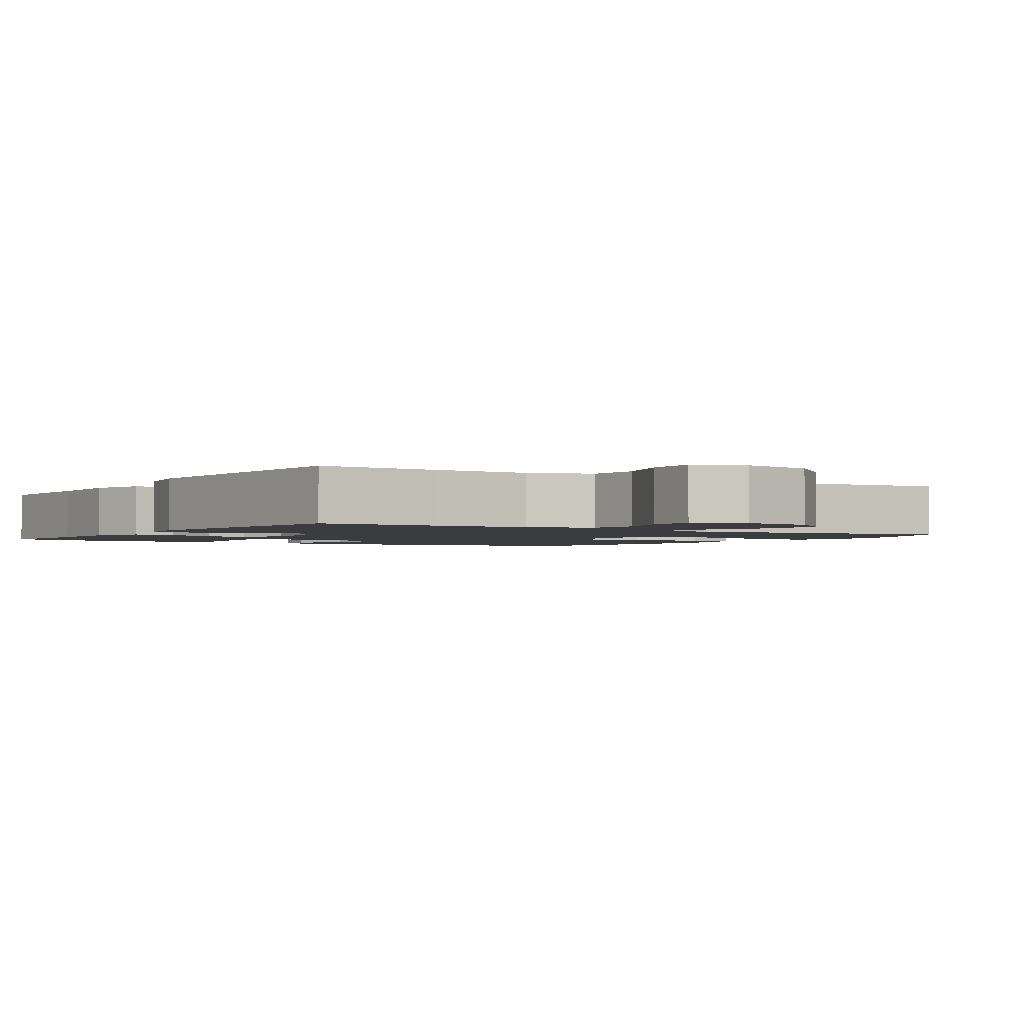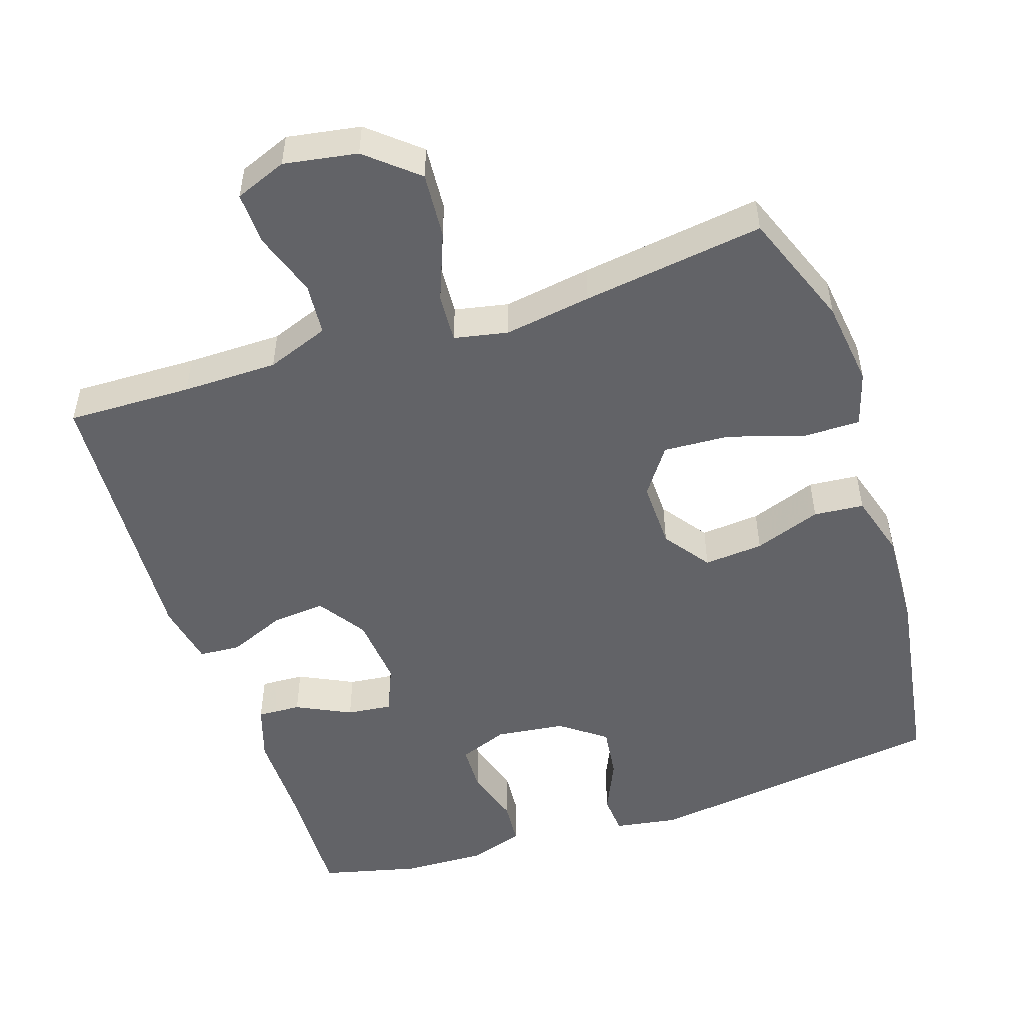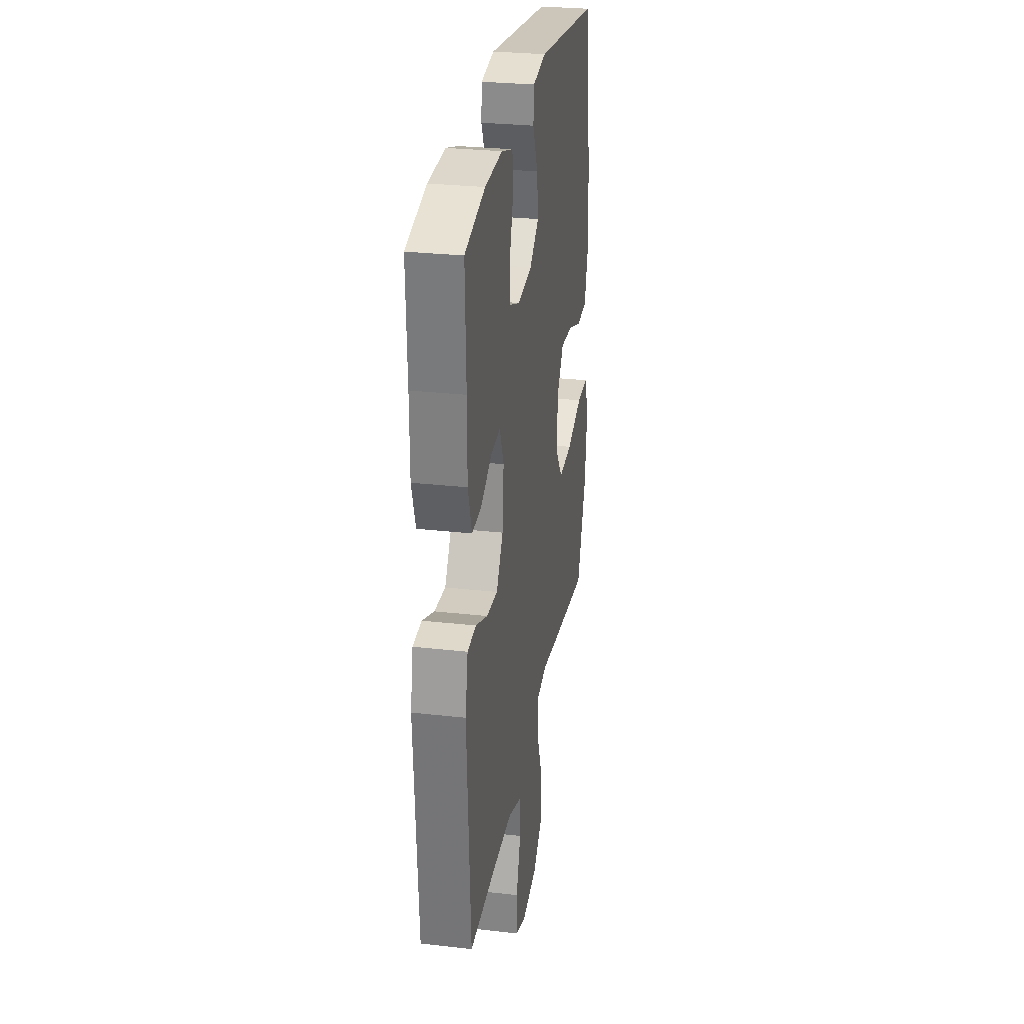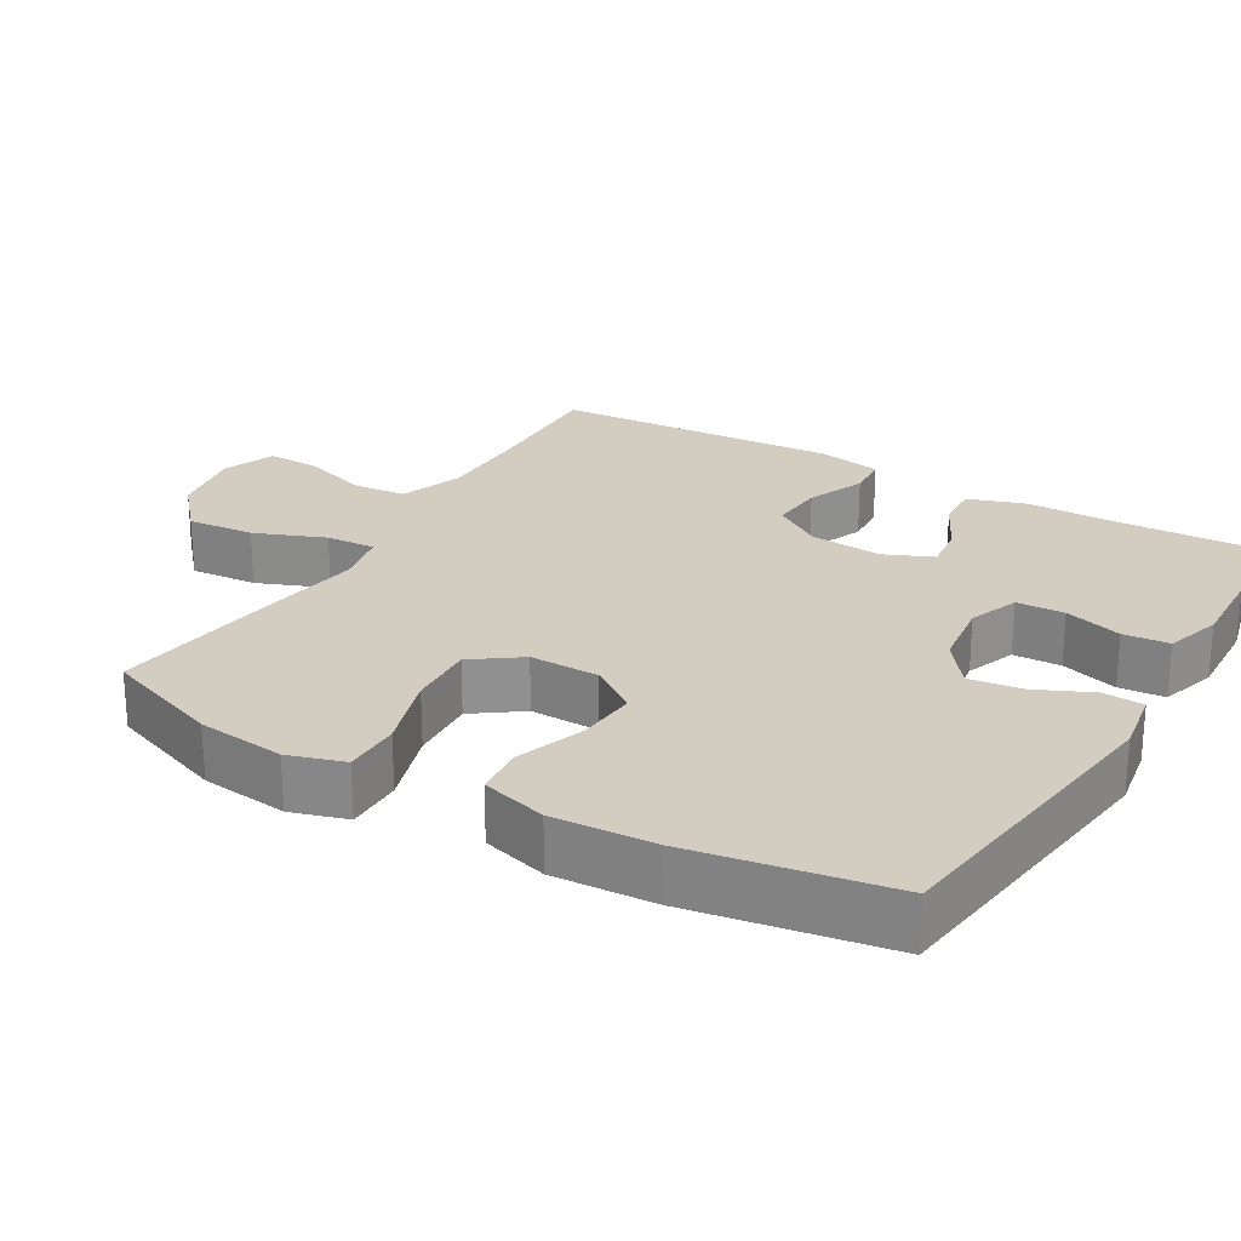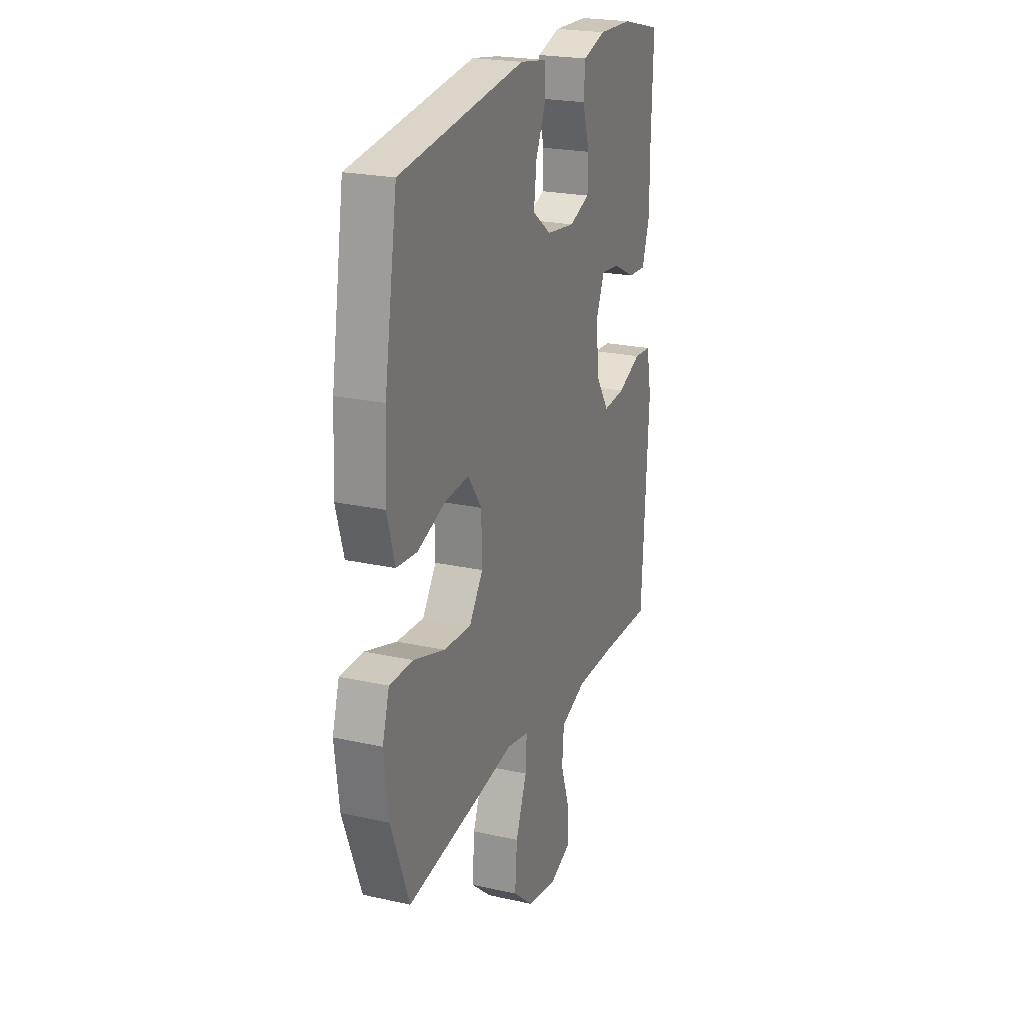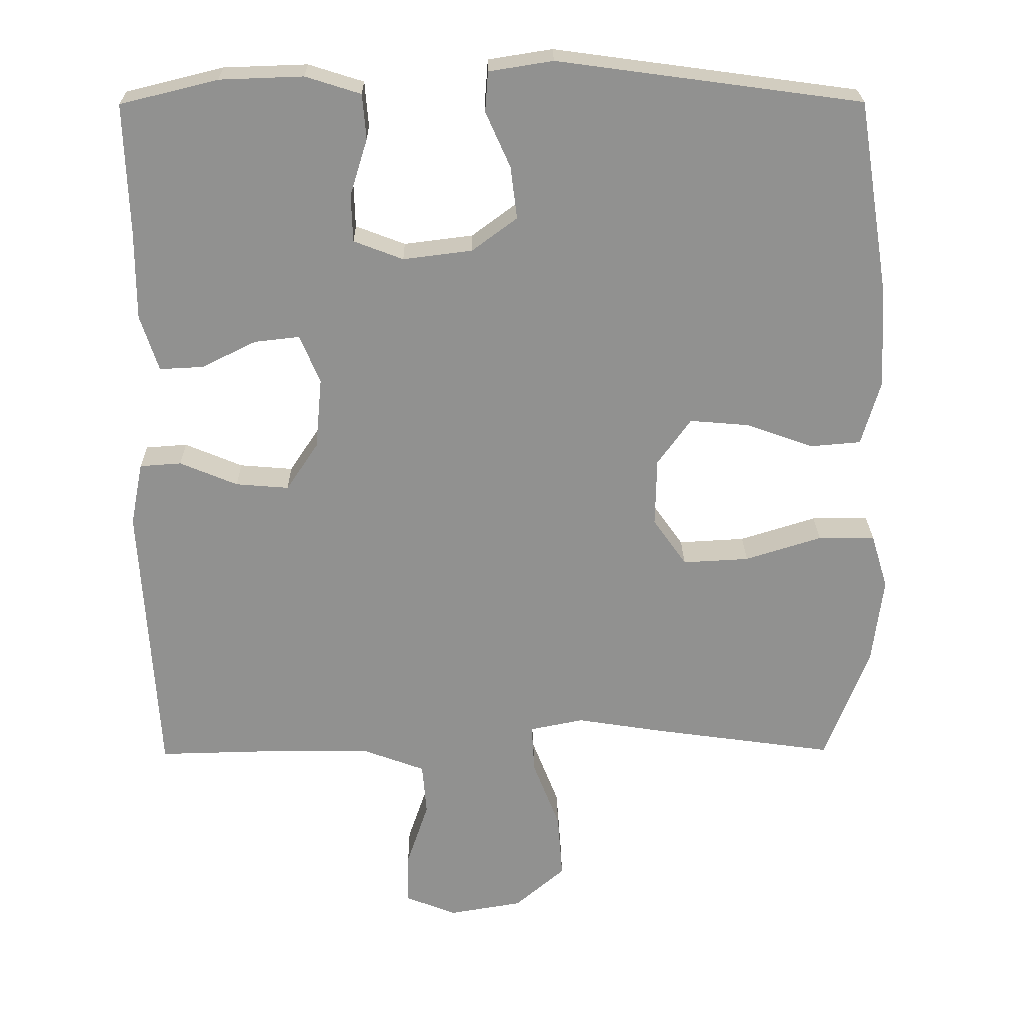
<metadata>
{"format":"obj","ext":"obj","renderer":"f3d","projection":"perspective","resolution":1024,"background":"white","views":[{"elev":-2.0,"azim":147.2,"up":"+Y"},{"elev":-51.0,"azim":-161.7,"up":"+Y"},{"elev":28.5,"azim":99.7,"up":"+Z"},{"elev":24.6,"azim":-59.9,"up":"+Y"},{"elev":22.6,"azim":-69.0,"up":"+Z"},{"elev":24.1,"azim":179.3,"up":"+Z"}]}
</metadata>
<code>
v -0.5 0.07 -0.5
v -0.561 0.07 -0.34
v -0.576 0.07 -0.221
v -0.553 0.07 -0.145
v -0.475 0.07 -0.145
v -0.37 0.07 -0.178
v -0.279 0.07 -0.183
v -0.233 0.07 -0.118
v -0.235 0.07 -0.024
v -0.281 0.07 0.04
v -0.363 0.07 0.033
v -0.455 0.07 0
v -0.524 0.07 0.006
v -0.55 0.07 0.095
v -0.543 0.07 0.232
v -0.5 0.07 0.5
v -0.082 0.07 0.557
v 0.006 0.07 0.543
v 0.01 0.07 0.488
v -0.024 0.07 0.412
v -0.033 0.07 0.34
v 0.029 0.07 0.294
v 0.124 0.07 0.282
v 0.192 0.07 0.308
v 0.194 0.07 0.373
v 0.17 0.07 0.451
v 0.175 0.07 0.513
v 0.251 0.07 0.537
v 0.366 0.07 0.533
v 0.5 0.07 0.5
v 0.494 0.07 0.322
v 0.494 0.07 0.199
v 0.469 0.07 0.122
v 0.409 0.07 0.125
v 0.334 0.07 0.162
v 0.272 0.07 0.169
v 0.244 0.07 0.103
v 0.253 0.07 0.005
v 0.297 0.07 -0.061
v 0.37 0.07 -0.055
v 0.449 0.07 -0.022
v 0.506 0.07 -0.026
v 0.523 0.07 -0.113
v 0.5 0.07 -0.5
v 0.328 0.07 -0.496
v 0.197 0.07 -0.497
v 0.111 0.07 -0.529
v 0.105 0.07 -0.601
v 0.135 0.07 -0.69
v 0.137 0.07 -0.762
v 0.066 0.07 -0.79
v -0.035 0.07 -0.773
v -0.104 0.07 -0.714
v -0.097 0.07 -0.623
v -0.06 0.07 -0.528
v -0.056 0.07 -0.461
v -0.13 0.07 -0.446
v -0.25 0.07 -0.465
v -0.5 0 -0.5
v -0.561 0 -0.34
v -0.576 0 -0.221
v -0.553 0 -0.145
v -0.475 0 -0.145
v -0.37 0 -0.178
v -0.279 0 -0.183
v -0.233 0 -0.118
v -0.235 0 -0.024
v -0.281 0 0.04
v -0.363 0 0.033
v -0.455 0 0
v -0.524 0 0.006
v -0.55 0 0.095
v -0.543 0 0.232
v -0.5 0 0.5
v -0.082 0 0.557
v 0.006 0 0.543
v 0.01 0 0.488
v -0.024 0 0.412
v -0.033 0 0.34
v 0.029 0 0.294
v 0.124 0 0.282
v 0.192 0 0.308
v 0.194 0 0.373
v 0.17 0 0.451
v 0.175 0 0.513
v 0.251 0 0.537
v 0.366 0 0.533
v 0.5 0 0.5
v 0.494 0 0.322
v 0.494 0 0.199
v 0.469 0 0.122
v 0.409 0 0.125
v 0.334 0 0.162
v 0.272 0 0.169
v 0.244 0 0.103
v 0.253 0 0.005
v 0.297 0 -0.061
v 0.37 0 -0.055
v 0.449 0 -0.022
v 0.506 0 -0.026
v 0.523 0 -0.113
v 0.5 0 -0.5
v 0.328 0 -0.496
v 0.197 0 -0.497
v 0.111 0 -0.529
v 0.105 0 -0.601
v 0.135 0 -0.69
v 0.137 0 -0.762
v 0.066 0 -0.79
v -0.035 0 -0.773
v -0.104 0 -0.714
v -0.097 0 -0.623
v -0.06 0 -0.528
v -0.056 0 -0.461
v -0.13 0 -0.446
v -0.25 0 -0.465
f 4 5 6
f 3 4 6
f 2 3 6
f 1 2 6
f 58 1 6
f 57 58 6
f 56 57 6 7
f 53 54 55
f 52 53 55
f 51 52 55
f 50 51 55
f 49 50 55
f 48 49 55
f 47 48 55 56
f 56 7 8
f 47 56 8
f 46 47 8
f 43 44 45
f 42 43 45
f 41 42 45
f 40 41 45
f 45 46 8
f 40 45 8
f 39 40 8
f 33 34 35
f 32 33 35
f 31 32 35
f 31 35 36
f 30 31 36
f 29 30 36
f 28 29 36
f 27 28 36
f 26 27 36
f 25 26 36
f 24 25 36 37
f 18 19 20
f 17 18 20
f 16 17 20
f 15 16 20
f 14 15 20
f 13 14 20
f 12 13 20
f 11 12 20
f 10 11 20 21
f 9 10 21 22
f 8 9 22
f 39 8 22
f 38 39 22
f 23 24 37 38
f 22 23 38
f 64 63 62
f 64 62 61
f 64 61 60
f 64 60 59
f 64 59 116
f 64 116 115
f 65 64 115 114
f 113 112 111
f 113 111 110
f 113 110 109
f 113 109 108
f 113 108 107
f 113 107 106
f 114 113 106 105
f 66 65 114
f 66 114 105
f 66 105 104
f 103 102 101
f 103 101 100
f 103 100 99
f 103 99 98
f 66 104 103
f 66 103 98
f 66 98 97
f 93 92 91
f 93 91 90
f 93 90 89
f 94 93 89
f 94 89 88
f 94 88 87
f 94 87 86
f 94 86 85
f 94 85 84
f 94 84 83
f 95 94 83 82
f 78 77 76
f 78 76 75
f 78 75 74
f 78 74 73
f 78 73 72
f 78 72 71
f 78 71 70
f 78 70 69
f 79 78 69 68
f 80 79 68 67
f 80 67 66
f 80 66 97
f 80 97 96
f 96 95 82 81
f 96 81 80
f 1 59 60 2
f 2 60 61 3
f 3 61 62 4
f 4 62 63 5
f 5 63 64 6
f 6 64 65 7
f 7 65 66 8
f 8 66 67 9
f 9 67 68 10
f 10 68 69 11
f 11 69 70 12
f 12 70 71 13
f 13 71 72 14
f 14 72 73 15
f 15 73 74 16
f 16 74 75 17
f 17 75 76 18
f 18 76 77 19
f 19 77 78 20
f 20 78 79 21
f 21 79 80 22
f 22 80 81 23
f 23 81 82 24
f 24 82 83 25
f 25 83 84 26
f 26 84 85 27
f 27 85 86 28
f 28 86 87 29
f 29 87 88 30
f 30 88 89 31
f 31 89 90 32
f 32 90 91 33
f 33 91 92 34
f 34 92 93 35
f 35 93 94 36
f 36 94 95 37
f 37 95 96 38
f 38 96 97 39
f 39 97 98 40
f 40 98 99 41
f 41 99 100 42
f 42 100 101 43
f 43 101 102 44
f 44 102 103 45
f 45 103 104 46
f 46 104 105 47
f 47 105 106 48
f 48 106 107 49
f 49 107 108 50
f 50 108 109 51
f 51 109 110 52
f 52 110 111 53
f 53 111 112 54
f 54 112 113 55
f 55 113 114 56
f 56 114 115 57
f 57 115 116 58
f 58 116 59 1

</code>
